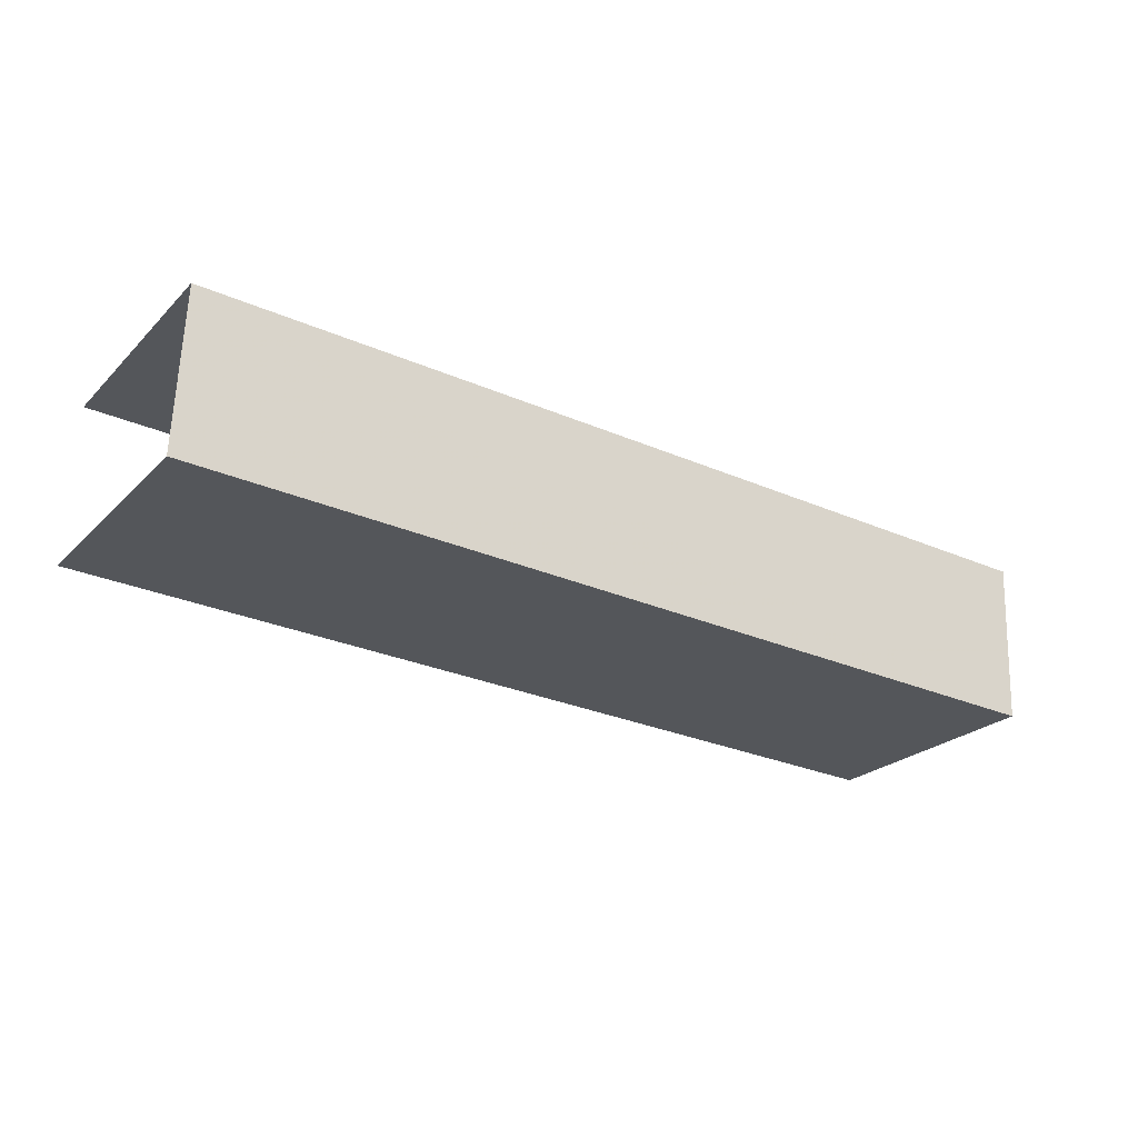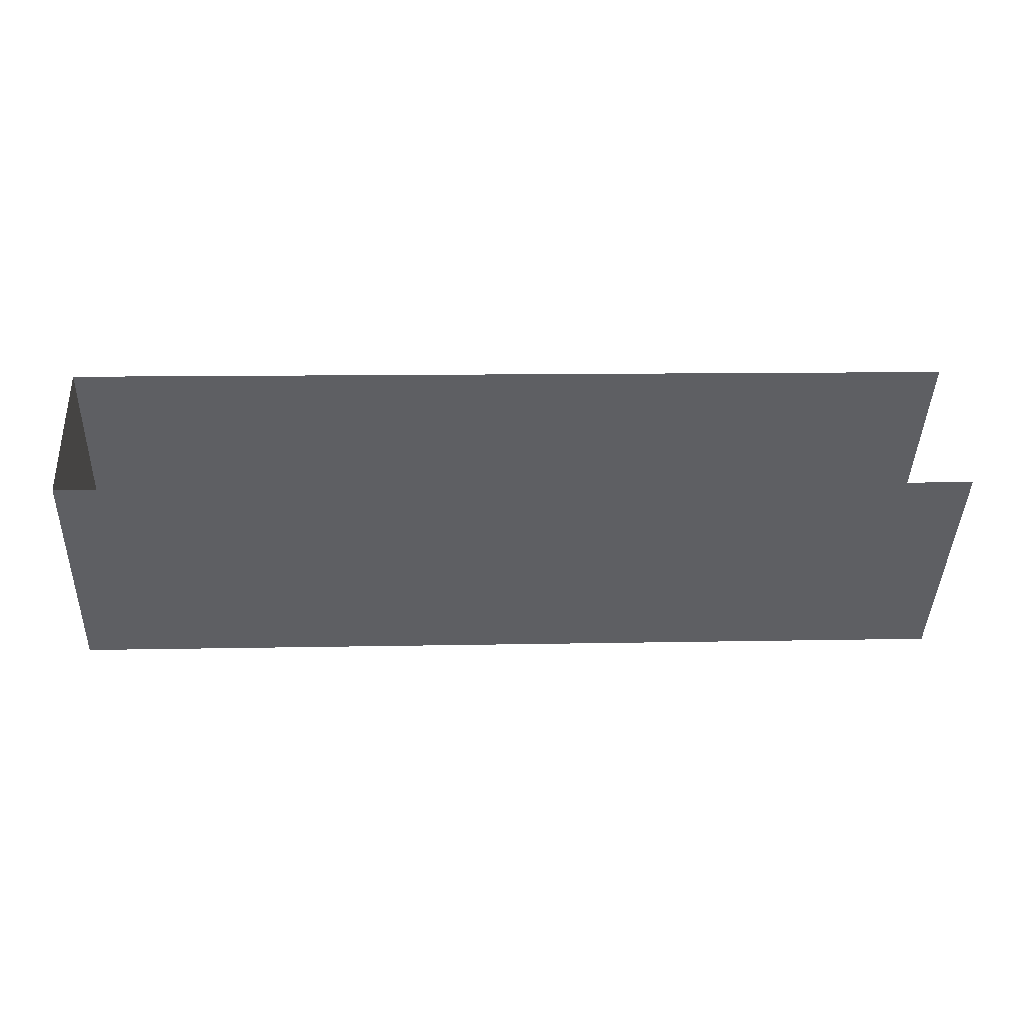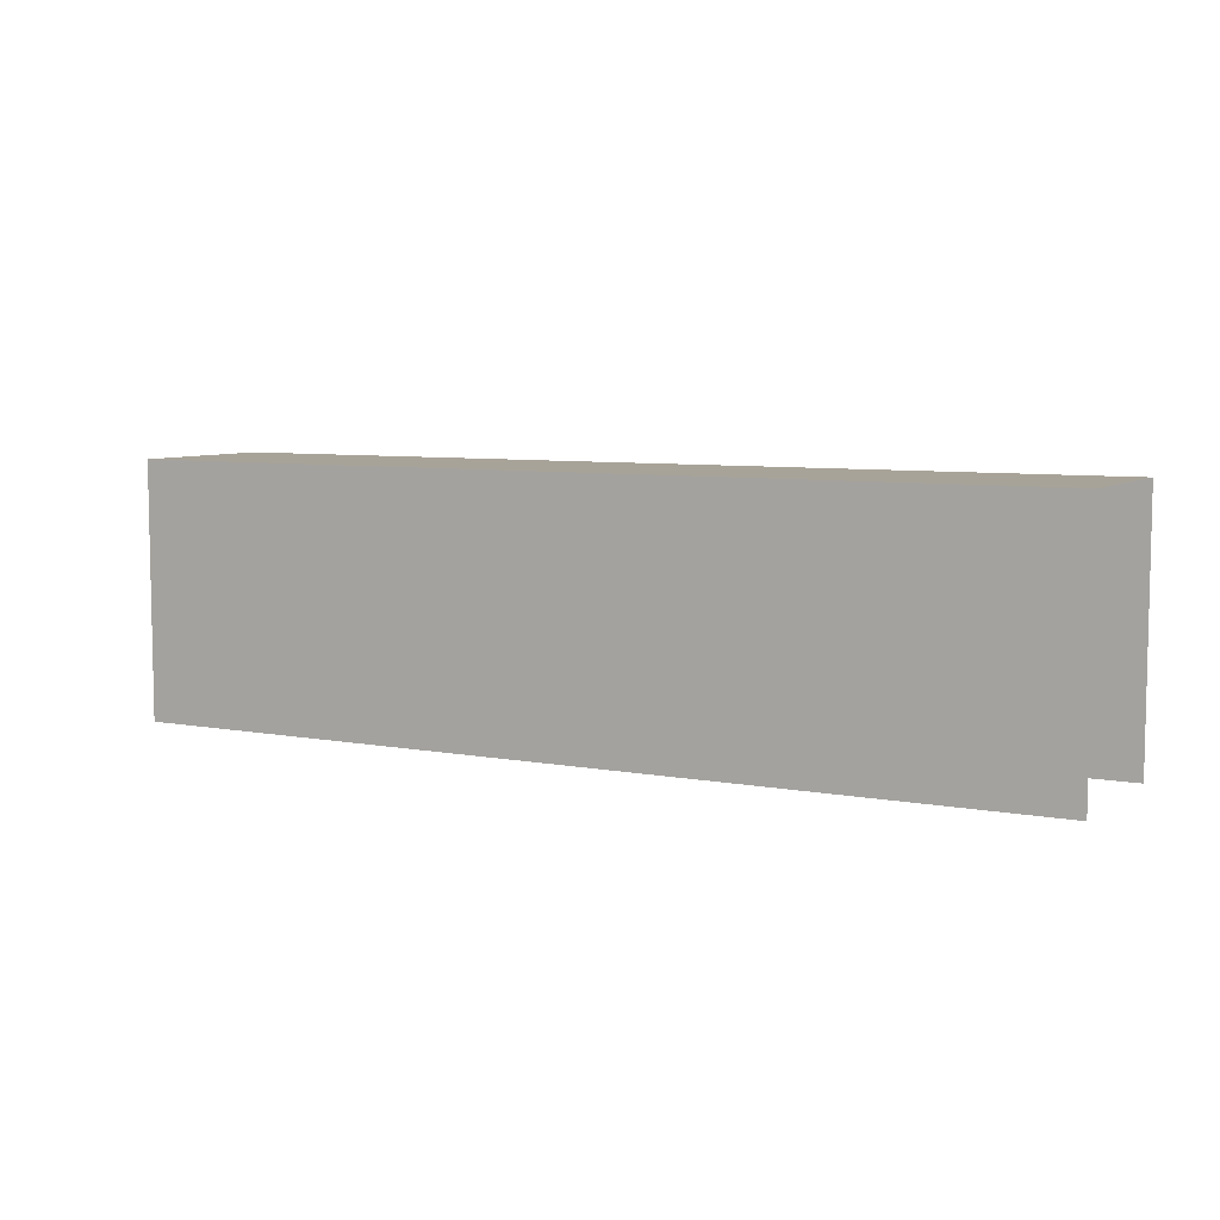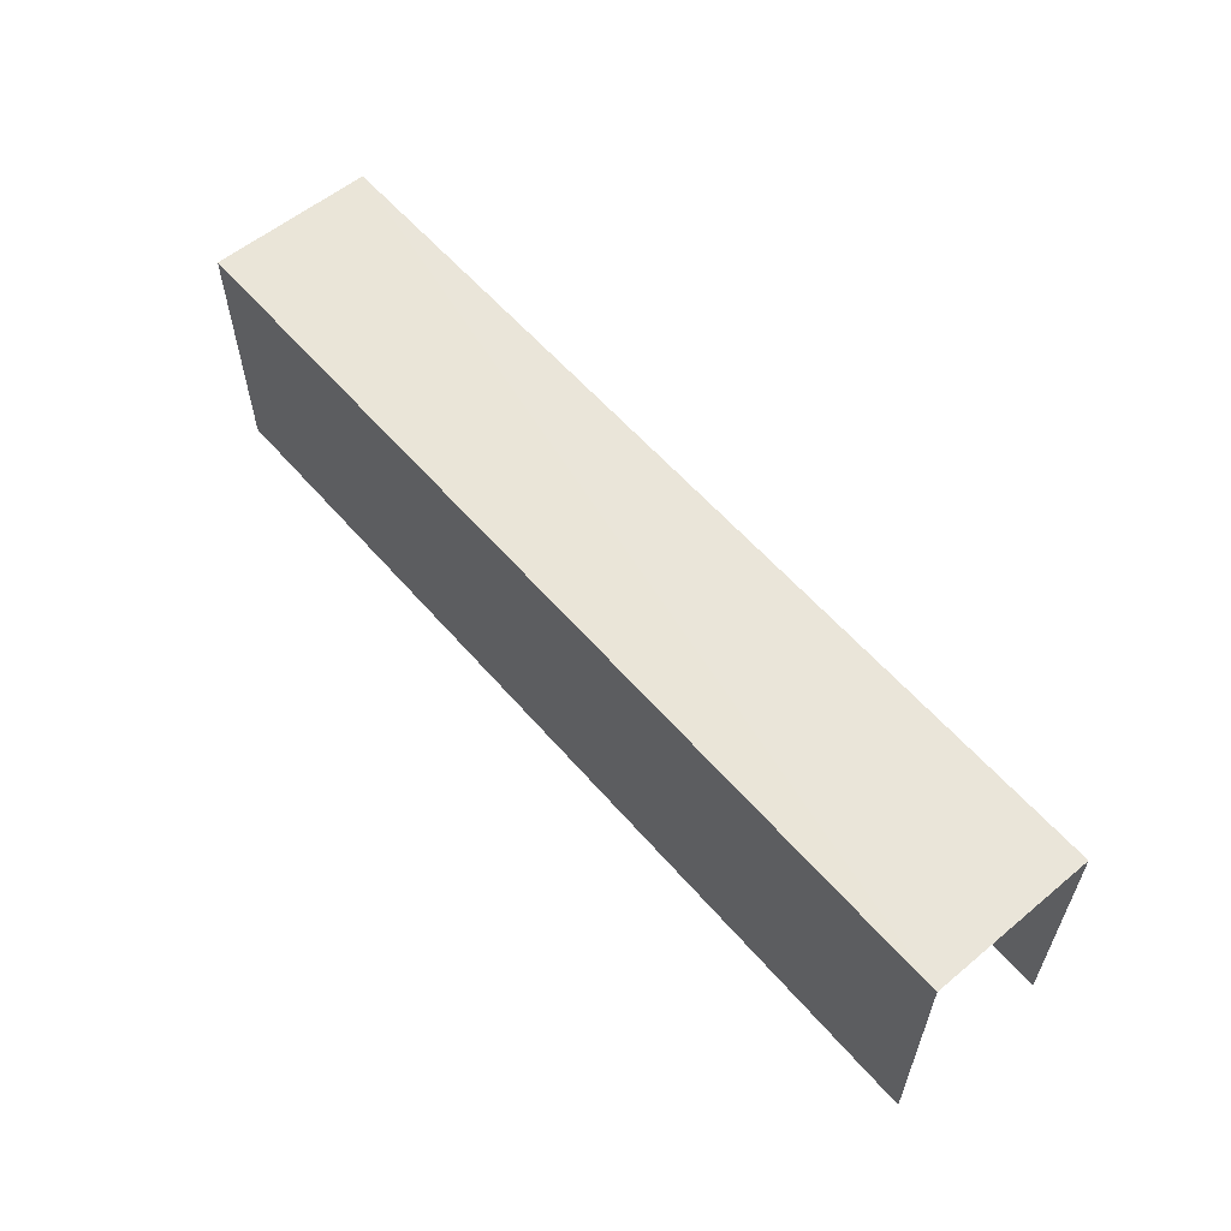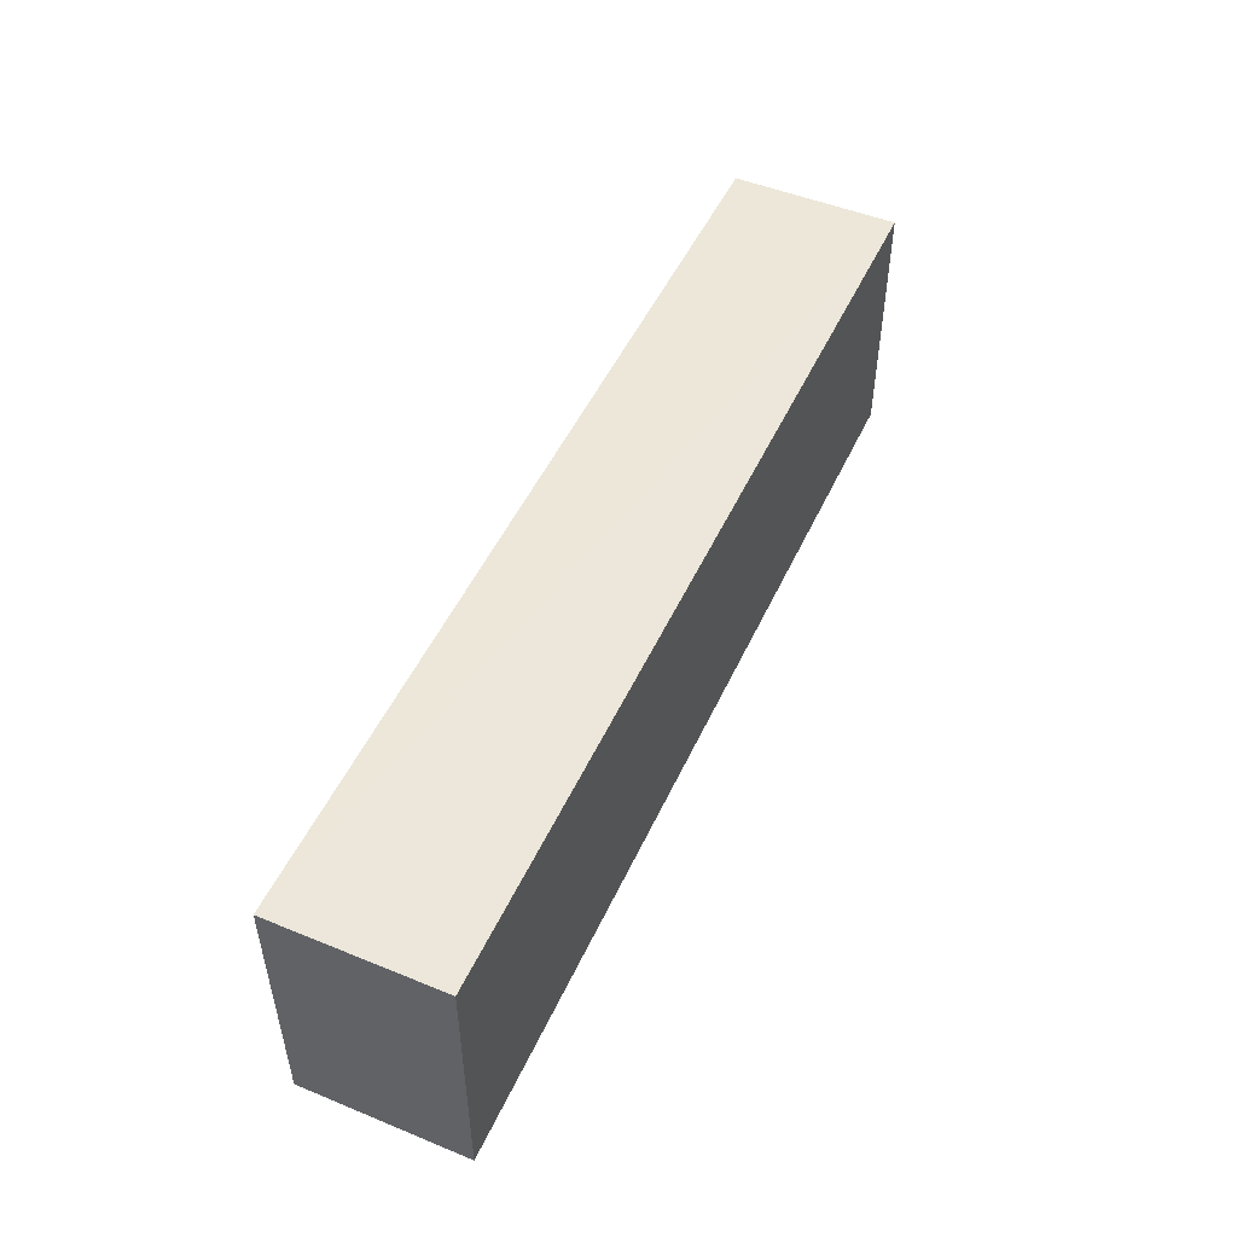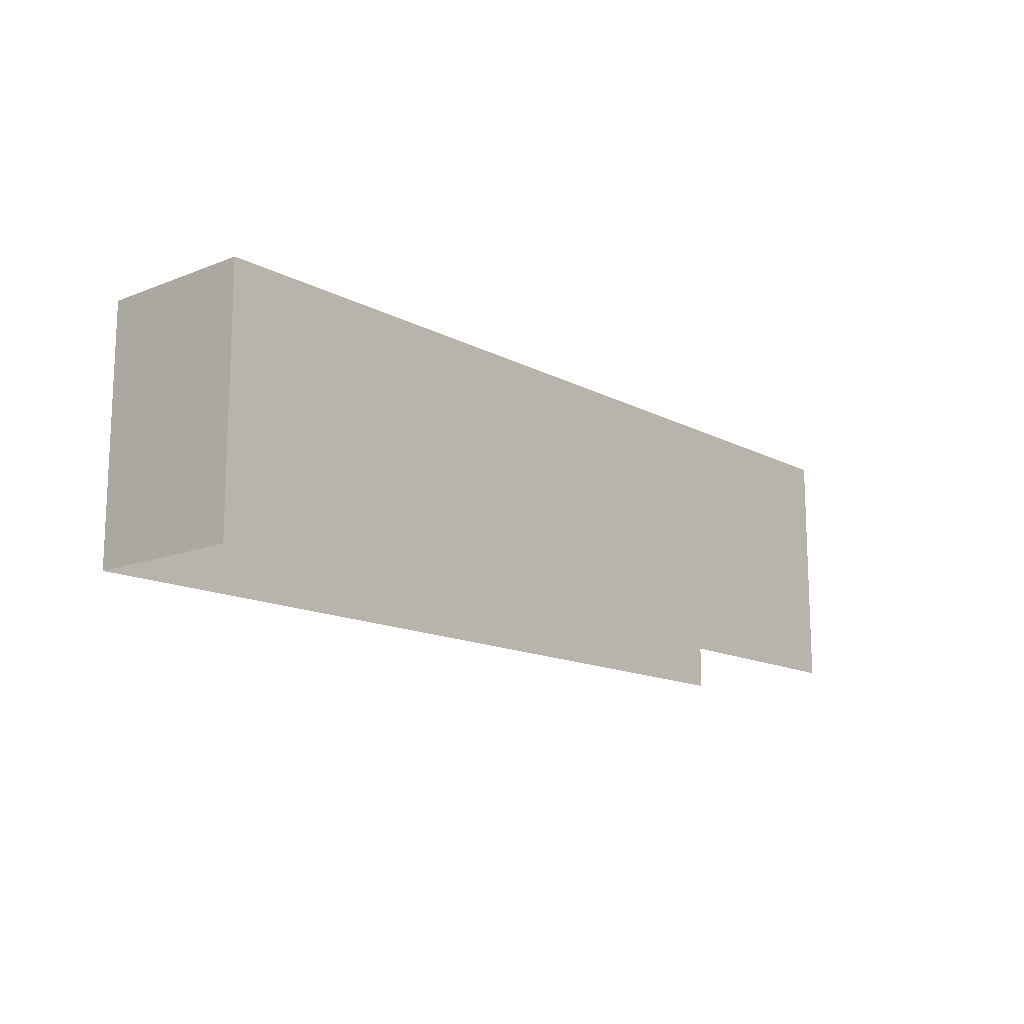
<metadata>
{"format":"obj","ext":"obj","renderer":"f3d","projection":"perspective","resolution":1024,"background":"white","views":[{"elev":-23.9,"azim":-33.0,"up":"+Y"},{"elev":-42.6,"azim":178.1,"up":"+Y"},{"elev":6.9,"azim":-153.8,"up":"+Z"},{"elev":58.6,"azim":-133.0,"up":"+Z"},{"elev":49.8,"azim":111.7,"up":"+Z"},{"elev":-14.0,"azim":128.4,"up":"+Z"}]}
</metadata>
<code>
v -3.72e+05 -1.037e+05 32.61
v -3.721e+05 -1.037e+05 32.61
v -3.72e+05 -1.037e+05 32.61
v -3.721e+05 -1.037e+05 32.61
v -3.721e+05 -1.037e+05 40.35
v -3.72e+05 -1.037e+05 40.35
v -3.72e+05 -1.037e+05 40.35
v -3.721e+05 -1.037e+05 40.35
f 1 2 3
f 1 4 2
f 5 2 4
f 8 5 4
f 5 6 7
f 5 8 6
f 8 4 1
f 6 8 1
f 7 1 3
f 7 6 1
f 5 3 2
f 5 7 3

</code>
